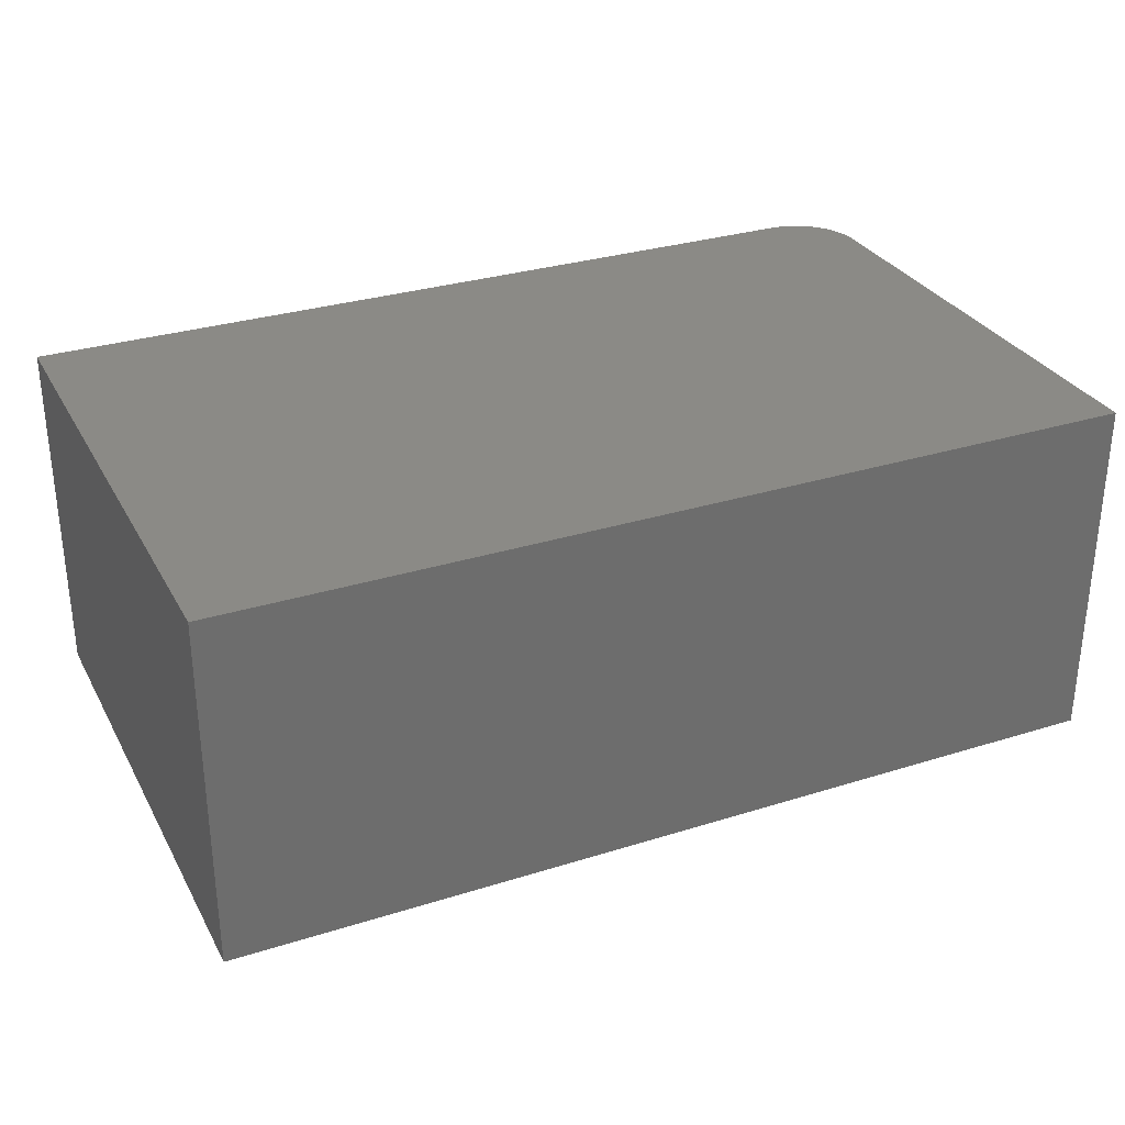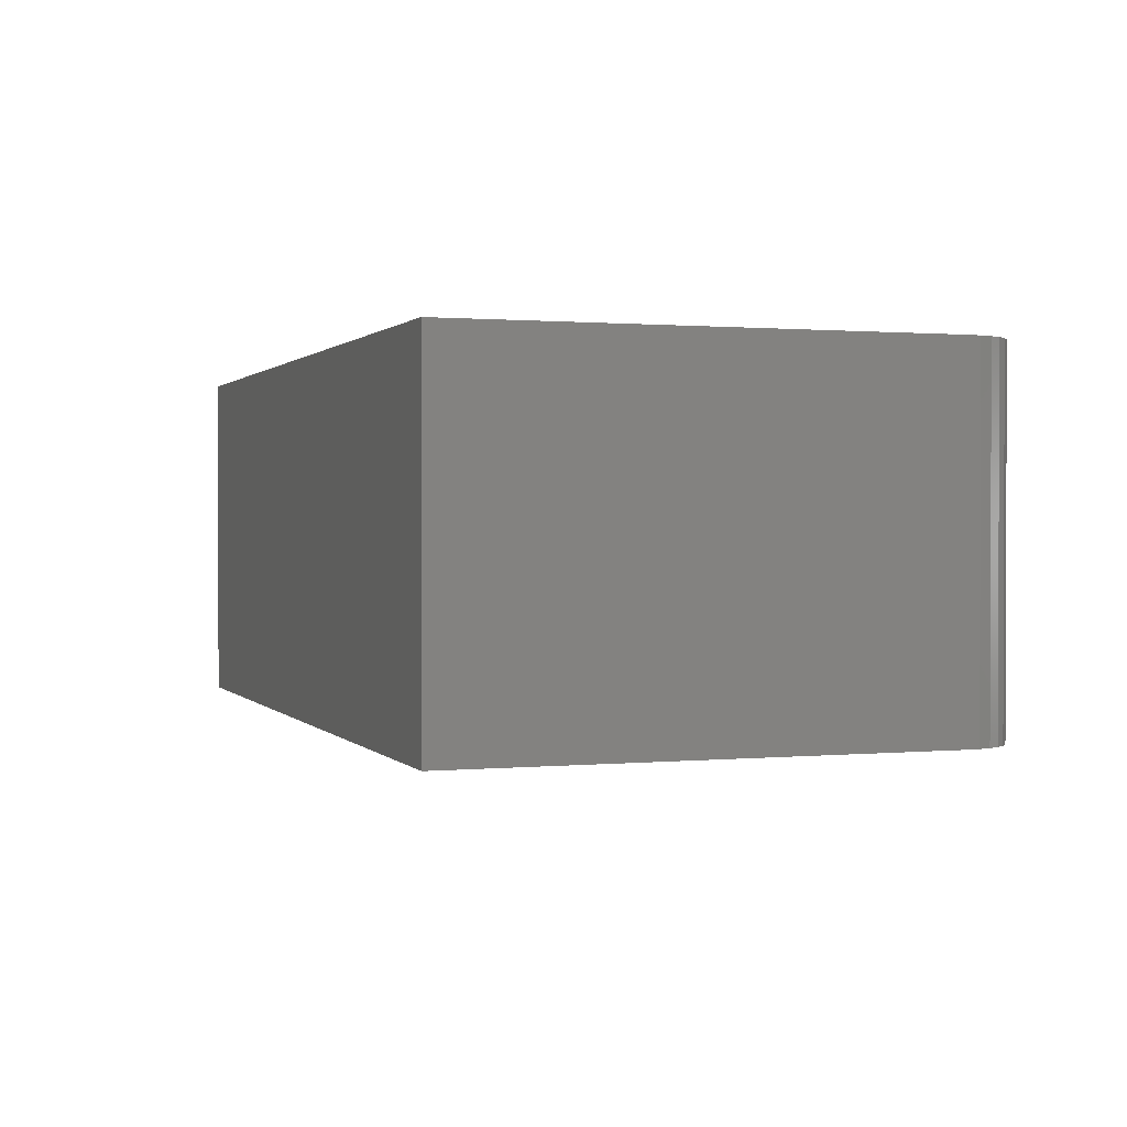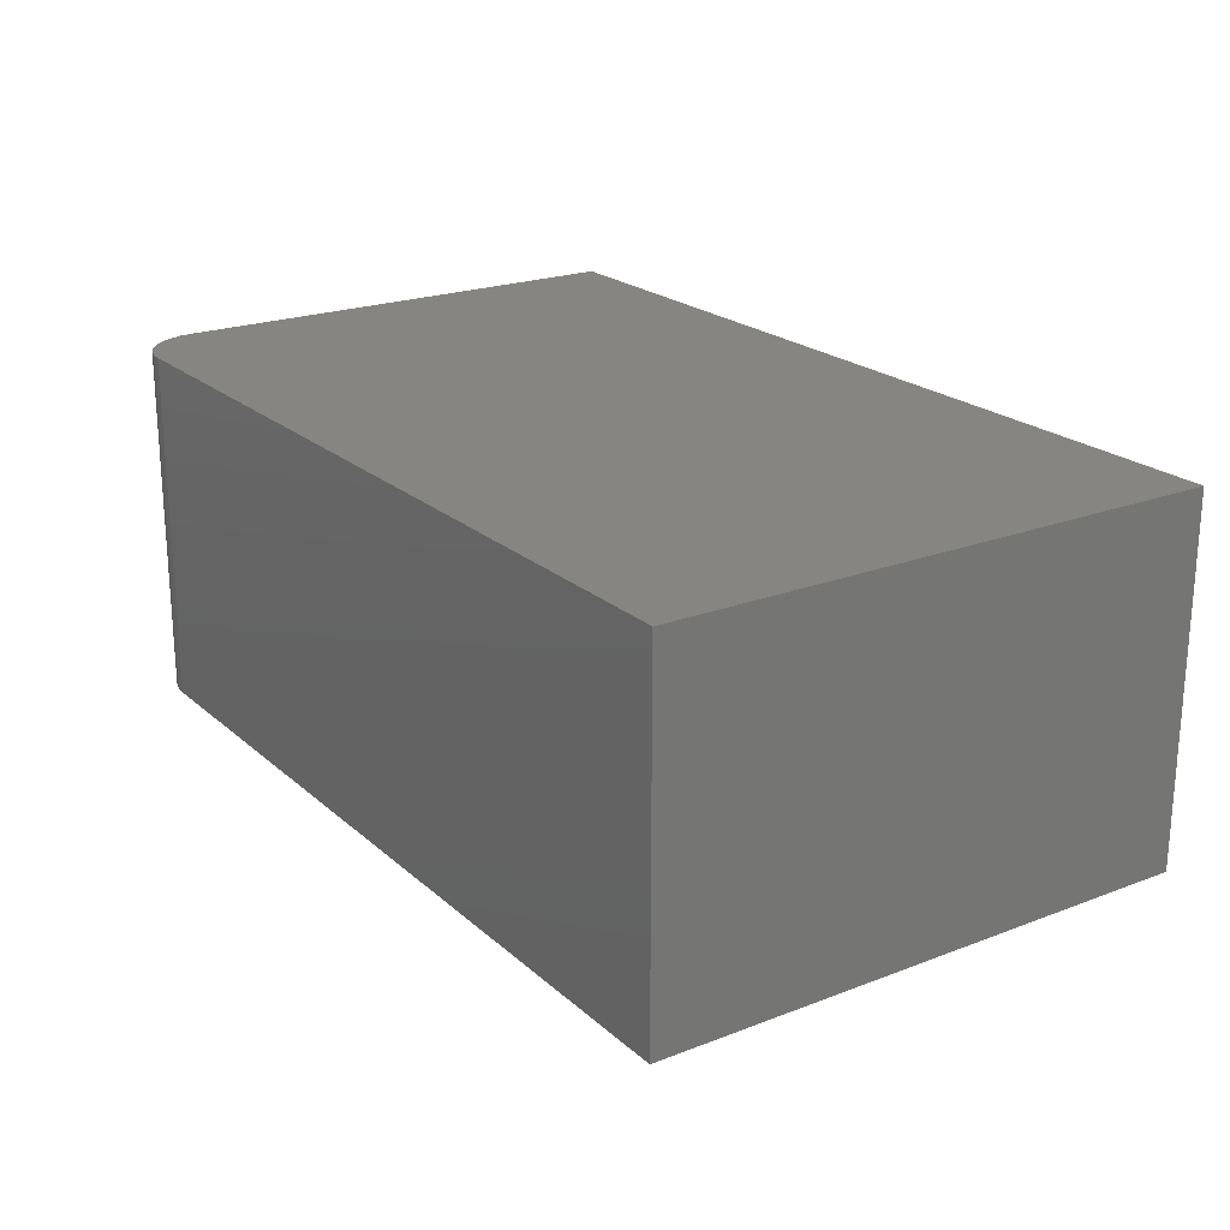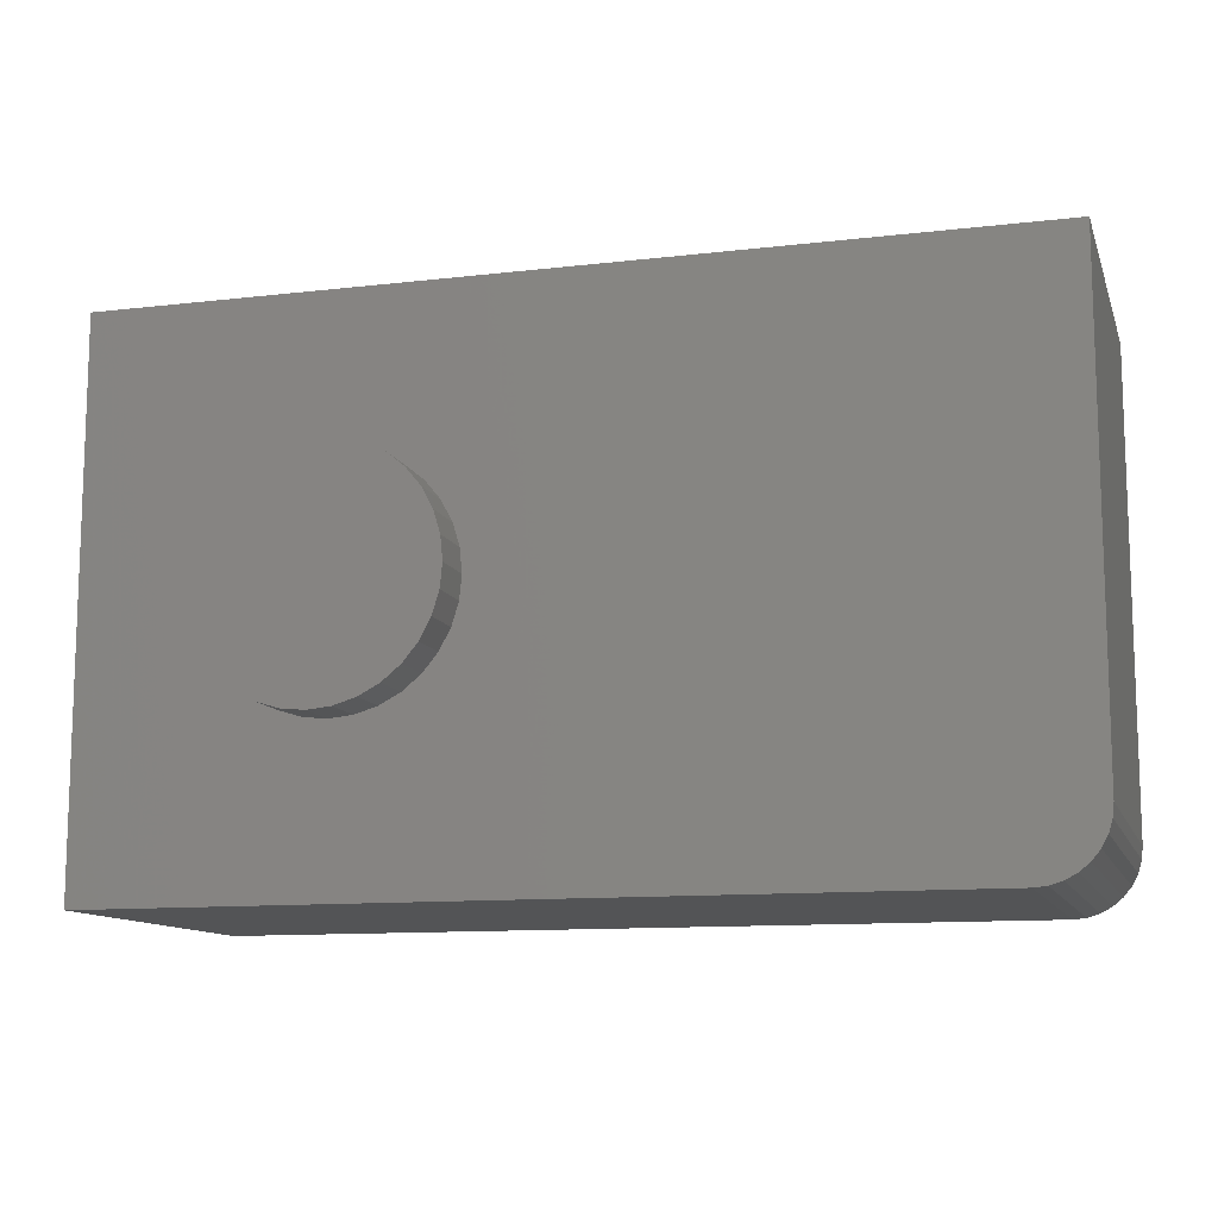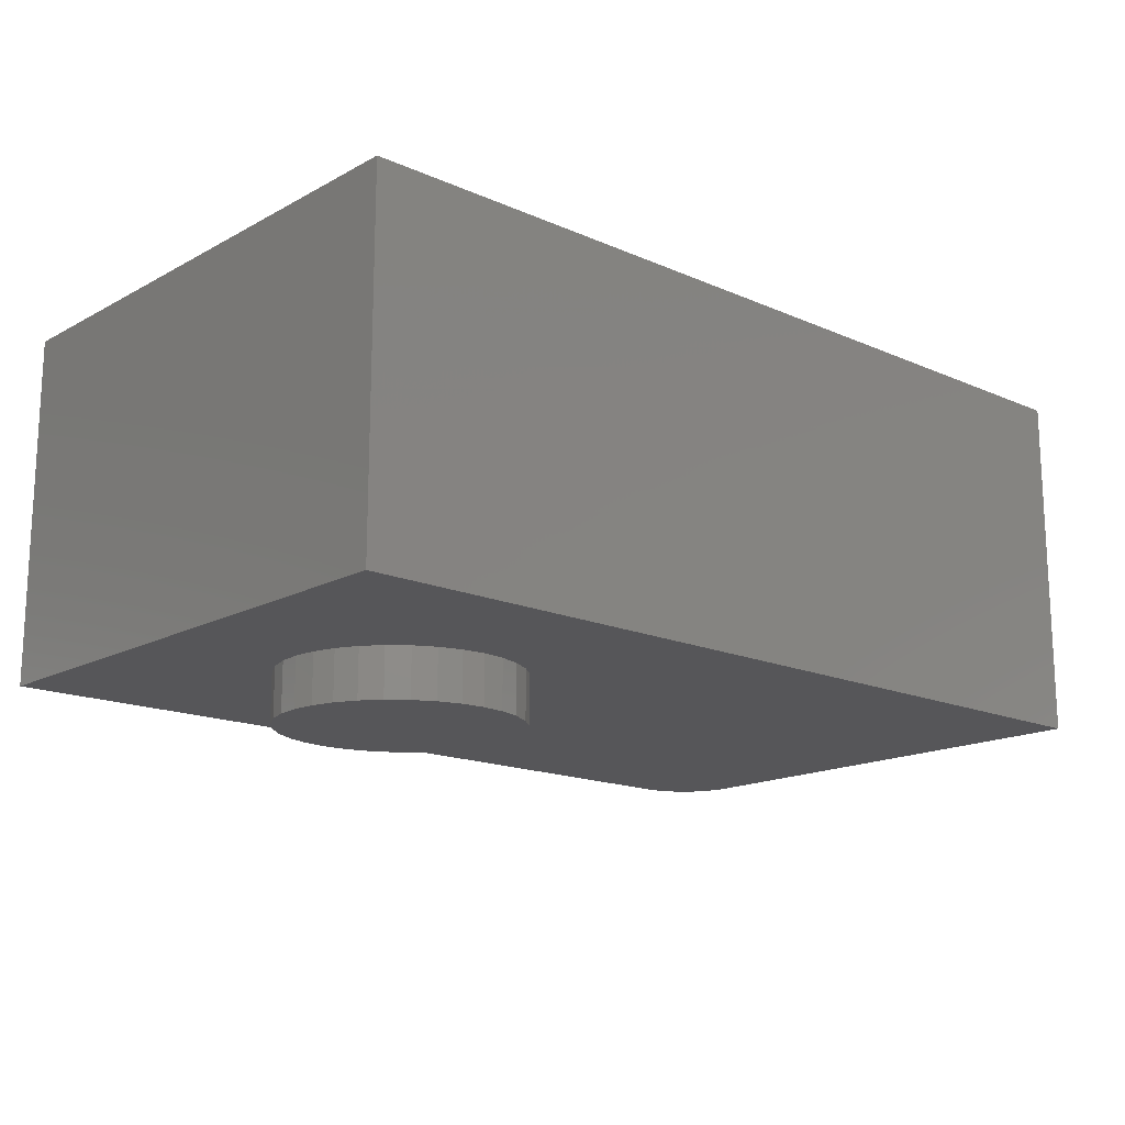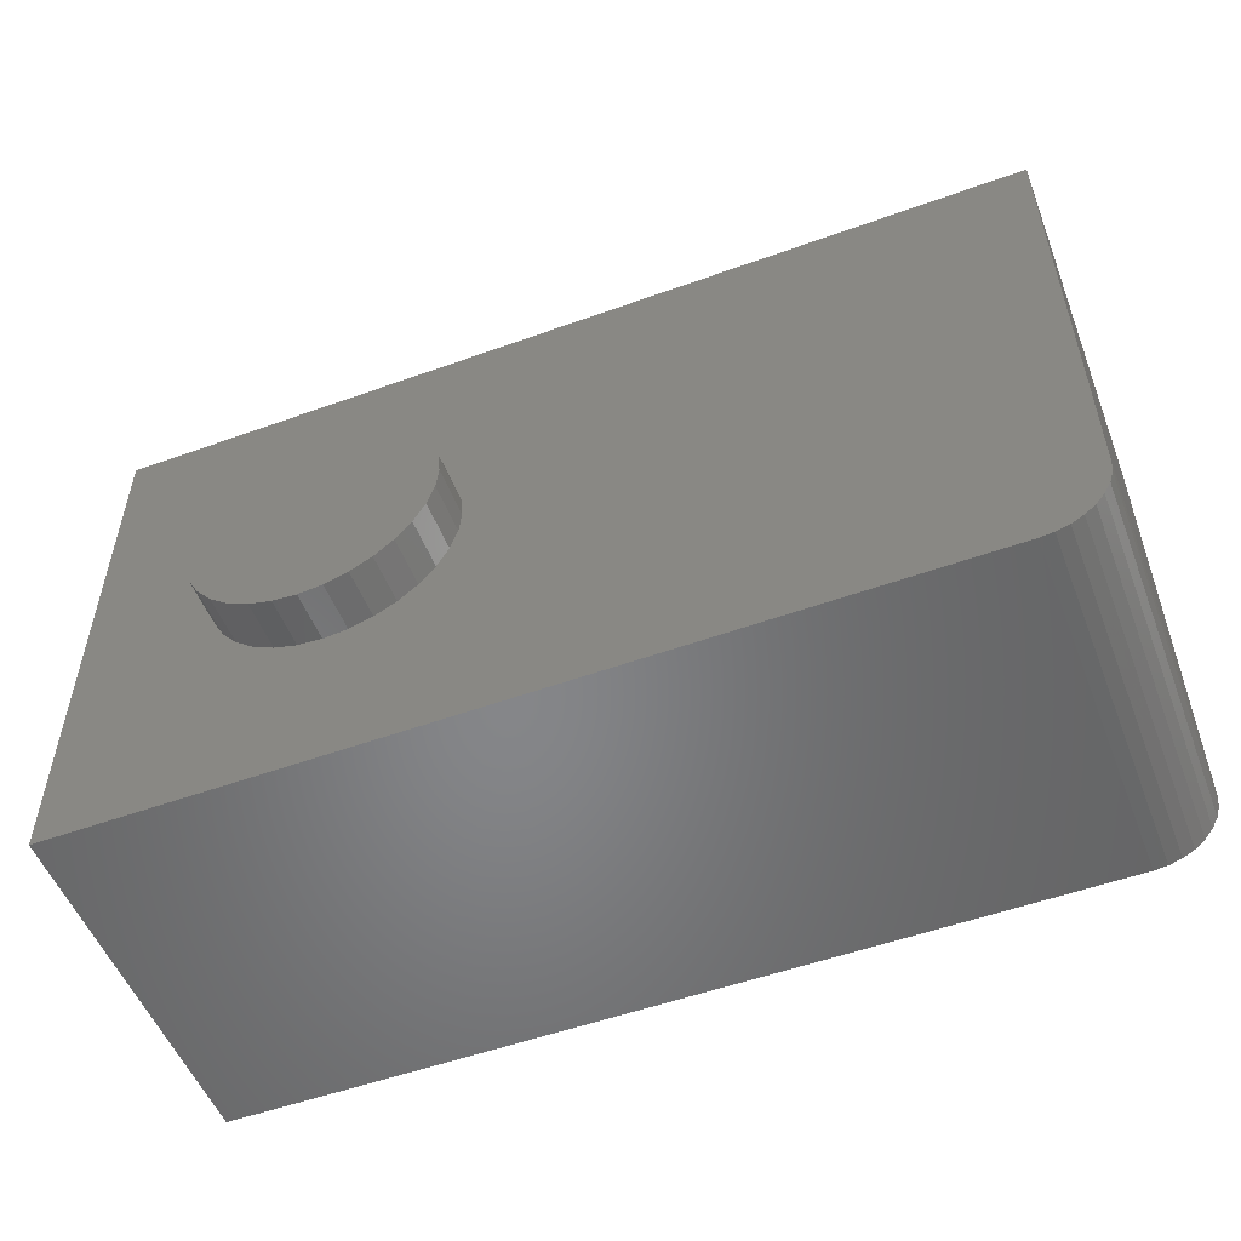
<metadata>
{"format":"stl","ext":"stl","renderer":"f3d","projection":"perspective","resolution":1024,"background":"white","views":[{"elev":30.5,"azim":-24.4,"up":"+Y"},{"elev":1.1,"azim":70.9,"up":"+Y"},{"elev":21.7,"azim":-124.0,"up":"+Y"},{"elev":-11.5,"azim":15.8,"up":"+Z"},{"elev":-16.1,"azim":-42.1,"up":"+Y"},{"elev":-53.1,"azim":21.1,"up":"+Z"}]}
</metadata>
<code>
# stl→obj: 160 verts, 312 faces
v -0.5954 -0.3281 0.2607
v -0.5507 -0.3281 0.2607
v -0.573 -0.3281 0.2629
v -0.6168 -0.3281 0.2542
v -0.5292 -0.3281 0.2542
v -0.6366 -0.3281 0.2436
v -0.5094 -0.3281 0.2436
v -0.5094 -0.3281 0.05326
v -0.6168 -0.3281 0.04268
v -0.5292 -0.3281 0.04268
v -0.5954 -0.3281 0.03616
v -0.5507 -0.3281 0.03616
v -0.573 -0.3281 0.03396
v -0.4921 -0.3281 0.2294
v -0.654 -0.3281 0.2294
v -0.4778 -0.3281 0.212
v -0.6682 -0.3281 0.212
v -0.4673 -0.3281 0.1922
v -0.6788 -0.3281 0.1922
v -0.4608 -0.3281 0.1708
v -0.6853 -0.3281 0.1708
v -0.4586 -0.3281 0.1484
v -0.6875 -0.3281 0.1484
v -0.4608 -0.3281 0.1261
v -0.6853 -0.3281 0.1261
v -0.4673 -0.3281 0.1046
v -0.6788 -0.3281 0.1046
v -0.4778 -0.3281 0.08484
v -0.6682 -0.3281 0.08484
v -0.4921 -0.3281 0.06749
v -0.654 -0.3281 0.06749
v -0.6366 -0.3281 0.05326
v -0.4586 -0.2812 0.1484
v -0.4608 -0.2812 0.1261
v -0.4673 -0.2812 0.1046
v -0.4778 -0.2812 0.08484
v -0.4921 -0.2812 0.06749
v -0.5094 -0.2812 0.05326
v -0.5292 -0.2812 0.04268
v -0.5507 -0.2812 0.03616
v -0.573 -0.2812 0.03396
v -0.5954 -0.2812 0.03616
v -0.6168 -0.2812 0.04268
v -0.6366 -0.2812 0.05326
v -0.654 -0.2812 0.06749
v -0.6682 -0.2812 0.08484
v -0.6788 -0.2812 0.1046
v -0.6853 -0.2812 0.1261
v -0.6875 -0.2812 0.1484
v -0.6853 -0.2812 0.1708
v -0.6788 -0.2812 0.1922
v -0.6682 -0.2812 0.212
v -0.654 -0.2812 0.2294
v -0.6366 -0.2812 0.2436
v -0.6168 -0.2812 0.2542
v -0.5954 -0.2812 0.2607
v -0.573 -0.2812 0.2629
v -0.5507 -0.2812 0.2607
v -0.5292 -0.2812 0.2542
v -0.5094 -0.2812 0.2436
v -0.4921 -0.2812 0.2294
v -0.4778 -0.2812 0.212
v -0.4673 -0.2812 0.1922
v -0.4608 -0.2812 0.1708
v 0.05469 -0.2812 0.4027
v -0.8047 -0.2812 0.4027
v 0.05469 -0.2812 -0.05469
v -0.007812 -0.2812 -0.1172
v 0.004381 -0.2812 -0.116
v 0.01611 -0.2812 -0.1124
v 0.02691 -0.2812 -0.1067
v 0.03638 -0.2812 -0.09888
v 0.04415 -0.2812 -0.08941
v 0.04993 -0.2812 -0.07861
v 0.05349 -0.2812 -0.06688
v -0.8047 -0.2812 -0.1172
v -0.8047 0.05469 -0.1172
v -0.007812 0.05469 -0.1172
v -0.8047 0.05469 0.4027
v 0.05469 0.05469 0.4027
v 0.05469 0.05469 -0.05469
v 0.05349 0.05469 -0.06688
v 0.04993 0.05469 -0.07861
v 0.04415 0.05469 -0.08941
v 0.03638 0.05469 -0.09888
v 0.02691 0.05469 -0.1067
v 0.01611 0.05469 -0.1124
v 0.004381 0.05469 -0.116
v -0.573 -0.2578 0.2629
v -0.5507 -0.2578 0.2607
v -0.5954 -0.2578 0.2607
v -0.6168 -0.2578 0.2542
v -0.5292 -0.2578 0.2542
v -0.6366 -0.2578 0.2436
v -0.5094 -0.2578 0.2436
v -0.5292 -0.2578 0.04268
v -0.6168 -0.2578 0.04268
v -0.5094 -0.2578 0.05326
v -0.5954 -0.2578 0.03616
v -0.5507 -0.2578 0.03616
v -0.573 -0.2578 0.03396
v -0.6366 -0.2578 0.05326
v -0.654 -0.2578 0.06749
v -0.4921 -0.2578 0.06749
v -0.6682 -0.2578 0.08484
v -0.4778 -0.2578 0.08484
v -0.6788 -0.2578 0.1046
v -0.4673 -0.2578 0.1046
v -0.6853 -0.2578 0.1261
v -0.4608 -0.2578 0.1261
v -0.6875 -0.2578 0.1484
v -0.4586 -0.2578 0.1484
v -0.6853 -0.2578 0.1708
v -0.4608 -0.2578 0.1708
v -0.6788 -0.2578 0.1922
v -0.4673 -0.2578 0.1922
v -0.6682 -0.2578 0.212
v -0.4778 -0.2578 0.212
v -0.654 -0.2578 0.2294
v -0.4921 -0.2578 0.2294
v -0.573 -0.2109 0.03396
v -0.5507 -0.2109 0.03616
v -0.5292 -0.2109 0.04268
v -0.5094 -0.2109 0.05326
v -0.4921 -0.2109 0.06749
v -0.4778 -0.2109 0.08484
v -0.4673 -0.2109 0.1046
v -0.4608 -0.2109 0.1261
v -0.4586 -0.2109 0.1484
v -0.5954 -0.2109 0.03616
v -0.6168 -0.2109 0.04268
v -0.6366 -0.2109 0.05326
v -0.654 -0.2109 0.06749
v -0.6682 -0.2109 0.08484
v -0.6788 -0.2109 0.1046
v -0.6853 -0.2109 0.1261
v -0.6875 -0.2109 0.1484
v -0.573 -0.2109 0.2629
v -0.5954 -0.2109 0.2607
v -0.6168 -0.2109 0.2542
v -0.6366 -0.2109 0.2436
v -0.654 -0.2109 0.2294
v -0.6682 -0.2109 0.212
v -0.6788 -0.2109 0.1922
v -0.6853 -0.2109 0.1708
v -0.5507 -0.2109 0.2607
v -0.5292 -0.2109 0.2542
v -0.5094 -0.2109 0.2436
v -0.4921 -0.2109 0.2294
v -0.4778 -0.2109 0.212
v -0.4673 -0.2109 0.1922
v -0.4608 -0.2109 0.1708
v -0.01562 -0.2109 0.3324
v -0.01562 -0.2109 -0.04688
v -0.7344 -0.2109 0.3324
v -0.7344 -0.2109 -0.04688
v -0.01562 -0.01562 -0.04688
v -0.01562 -0.01562 0.3324
v -0.7344 -0.01562 0.3324
v -0.7344 -0.01562 -0.04688
f 1 2 3
f 2 1 4
f 2 4 5
f 5 4 6
f 5 6 7
f 8 9 10
f 10 9 11
f 10 11 12
f 12 11 13
f 7 6 14
f 14 6 15
f 14 15 16
f 16 15 17
f 16 17 18
f 18 17 19
f 18 19 20
f 20 19 21
f 20 21 22
f 22 21 23
f 22 23 24
f 24 23 25
f 24 25 26
f 26 25 27
f 26 27 28
f 28 27 29
f 28 29 30
f 30 29 31
f 30 31 8
f 8 31 32
f 8 32 9
f 33 22 34
f 34 22 24
f 34 24 35
f 35 24 26
f 35 26 36
f 36 26 28
f 36 28 37
f 37 28 30
f 37 30 38
f 38 30 8
f 38 8 39
f 39 8 10
f 39 10 40
f 40 10 12
f 40 12 41
f 41 12 13
f 41 13 42
f 42 13 11
f 42 11 43
f 43 11 9
f 43 9 44
f 44 9 32
f 44 32 45
f 45 32 31
f 45 31 46
f 46 31 29
f 46 29 47
f 47 29 27
f 47 27 48
f 48 27 25
f 48 25 49
f 49 25 23
f 49 23 50
f 50 23 21
f 50 21 51
f 51 21 19
f 51 19 52
f 52 19 17
f 52 17 53
f 53 17 15
f 53 15 54
f 54 15 6
f 54 6 55
f 55 6 4
f 55 4 56
f 56 4 1
f 56 1 57
f 57 1 3
f 57 3 58
f 58 3 2
f 58 2 59
f 59 2 5
f 59 5 60
f 60 5 7
f 60 7 61
f 61 7 14
f 61 14 62
f 62 14 16
f 62 16 63
f 63 16 18
f 63 18 64
f 64 18 20
f 64 20 33
f 33 20 22
f 65 66 57
f 65 57 58
f 65 58 59
f 65 59 60
f 65 60 61
f 65 61 62
f 65 62 67
f 33 68 69
f 33 69 70
f 33 70 71
f 33 71 72
f 33 72 73
f 33 73 74
f 33 74 75
f 33 75 67
f 67 62 63
f 67 63 64
f 67 64 33
f 76 41 42
f 76 42 43
f 76 43 44
f 76 44 45
f 76 45 46
f 76 46 47
f 76 47 48
f 76 48 49
f 76 49 66
f 68 33 34
f 68 34 35
f 68 35 36
f 68 36 37
f 68 37 38
f 68 38 39
f 68 39 40
f 68 40 41
f 68 41 76
f 66 49 50
f 66 50 51
f 66 51 52
f 66 52 53
f 66 53 54
f 66 54 55
f 66 55 56
f 66 56 57
f 76 77 68
f 68 77 78
f 66 79 76
f 76 79 77
f 65 80 66
f 66 80 79
f 67 81 65
f 65 81 80
f 81 67 82
f 82 67 75
f 82 75 83
f 83 75 74
f 83 74 84
f 84 74 73
f 84 73 85
f 85 73 72
f 85 72 86
f 86 72 71
f 86 71 87
f 87 71 70
f 87 70 88
f 88 70 69
f 88 69 78
f 78 69 68
f 80 81 82
f 80 82 83
f 80 83 84
f 80 84 85
f 80 85 86
f 80 86 87
f 80 87 88
f 80 88 78
f 80 78 77
f 80 77 79
f 89 90 91
f 92 91 90
f 93 92 90
f 94 92 93
f 95 94 93
f 96 97 98
f 99 97 96
f 100 99 96
f 101 99 100
f 97 102 98
f 98 102 103
f 98 103 104
f 104 103 105
f 104 105 106
f 106 105 107
f 106 107 108
f 108 107 109
f 108 109 110
f 110 109 111
f 110 111 112
f 112 111 113
f 112 113 114
f 114 113 115
f 114 115 116
f 116 115 117
f 116 117 118
f 118 117 119
f 118 119 120
f 120 119 94
f 120 94 95
f 121 100 122
f 122 100 96
f 122 96 123
f 123 96 98
f 123 98 124
f 124 98 104
f 124 104 125
f 125 104 106
f 125 106 126
f 126 106 108
f 126 108 127
f 127 108 110
f 127 110 128
f 128 110 112
f 128 112 129
f 100 121 101
f 101 121 130
f 101 130 99
f 99 130 131
f 99 131 97
f 97 131 132
f 97 132 102
f 102 132 133
f 102 133 103
f 103 133 134
f 103 134 105
f 105 134 135
f 105 135 107
f 107 135 136
f 107 136 109
f 109 136 137
f 109 137 111
f 138 91 139
f 139 91 92
f 139 92 140
f 140 92 94
f 140 94 141
f 141 94 119
f 141 119 142
f 142 119 117
f 142 117 143
f 143 117 115
f 143 115 144
f 144 115 113
f 144 113 145
f 145 113 111
f 145 111 137
f 91 138 89
f 89 138 146
f 89 146 90
f 90 146 147
f 90 147 93
f 93 147 148
f 93 148 95
f 95 148 149
f 95 149 120
f 120 149 150
f 120 150 118
f 118 150 151
f 118 151 116
f 116 151 152
f 116 152 114
f 114 152 129
f 114 129 112
f 153 154 150
f 153 150 149
f 153 149 148
f 153 148 147
f 153 147 146
f 153 146 138
f 153 138 155
f 154 156 121
f 154 121 122
f 154 122 123
f 154 123 124
f 154 124 125
f 154 125 126
f 154 126 127
f 154 127 128
f 154 128 129
f 154 129 152
f 154 152 151
f 154 151 150
f 156 155 137
f 156 137 136
f 156 136 135
f 156 135 134
f 156 134 133
f 156 133 132
f 156 132 131
f 156 131 130
f 156 130 121
f 155 138 139
f 155 139 140
f 155 140 141
f 155 141 142
f 155 142 143
f 155 143 144
f 155 144 145
f 155 145 137
f 154 153 157
f 157 153 158
f 153 155 158
f 158 155 159
f 155 156 159
f 159 156 160
f 156 154 160
f 160 154 157
f 159 160 158
f 158 160 157

</code>
